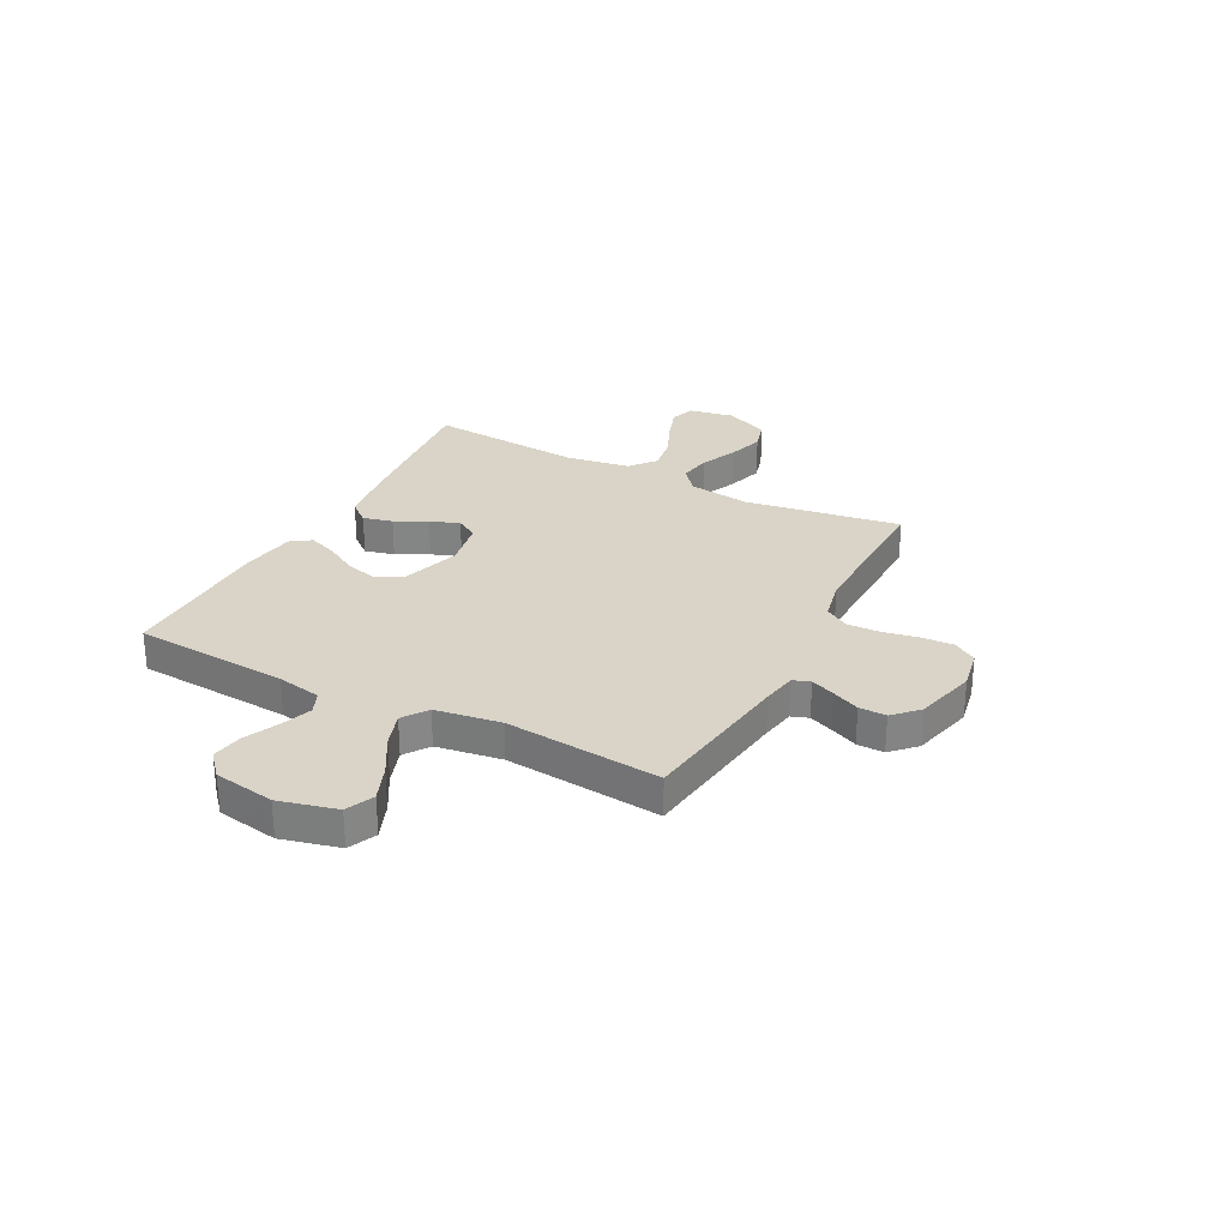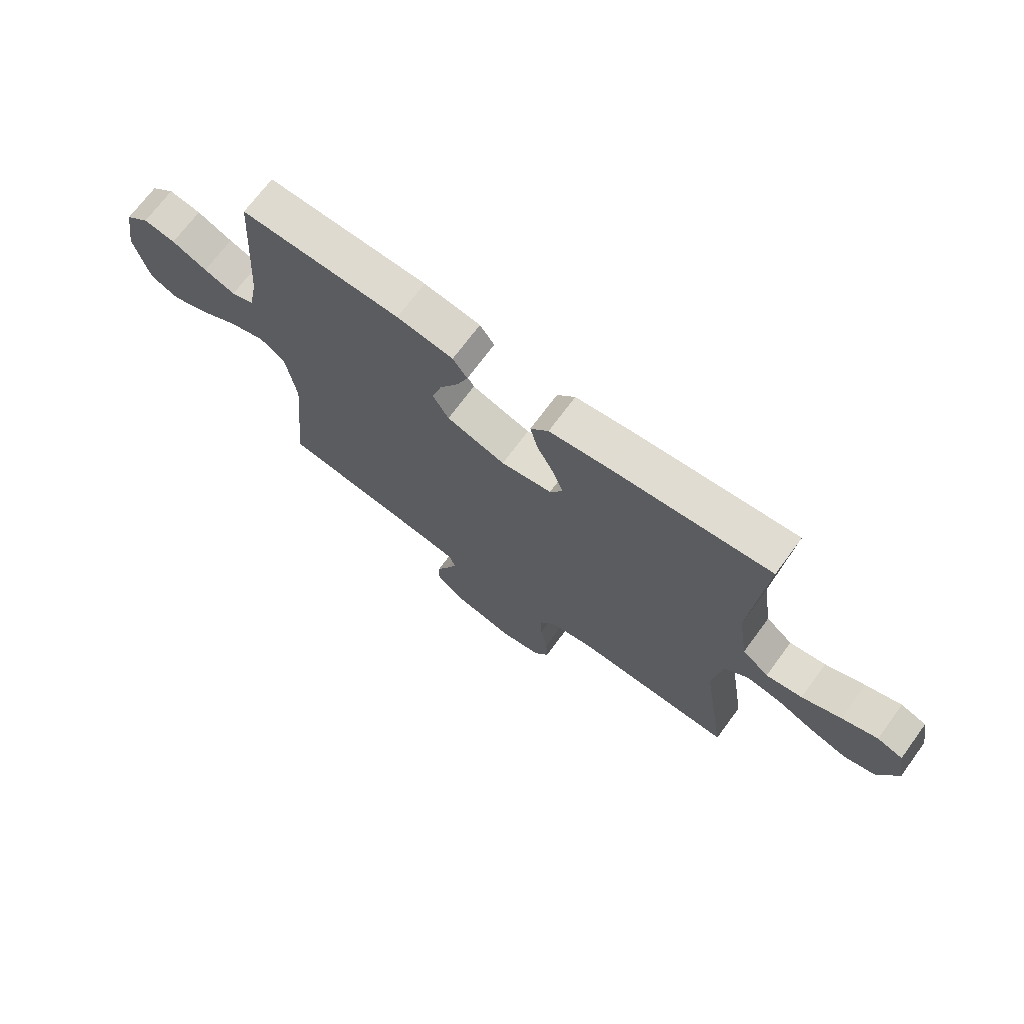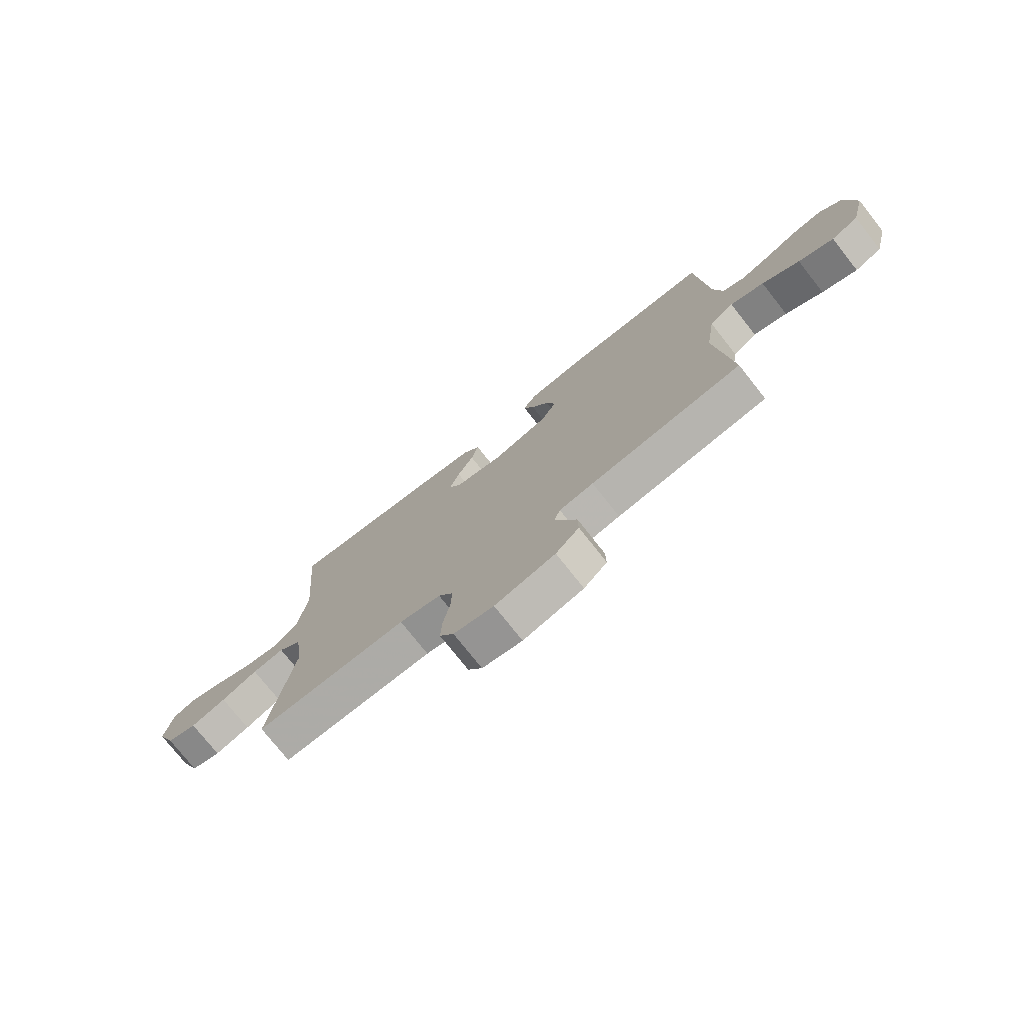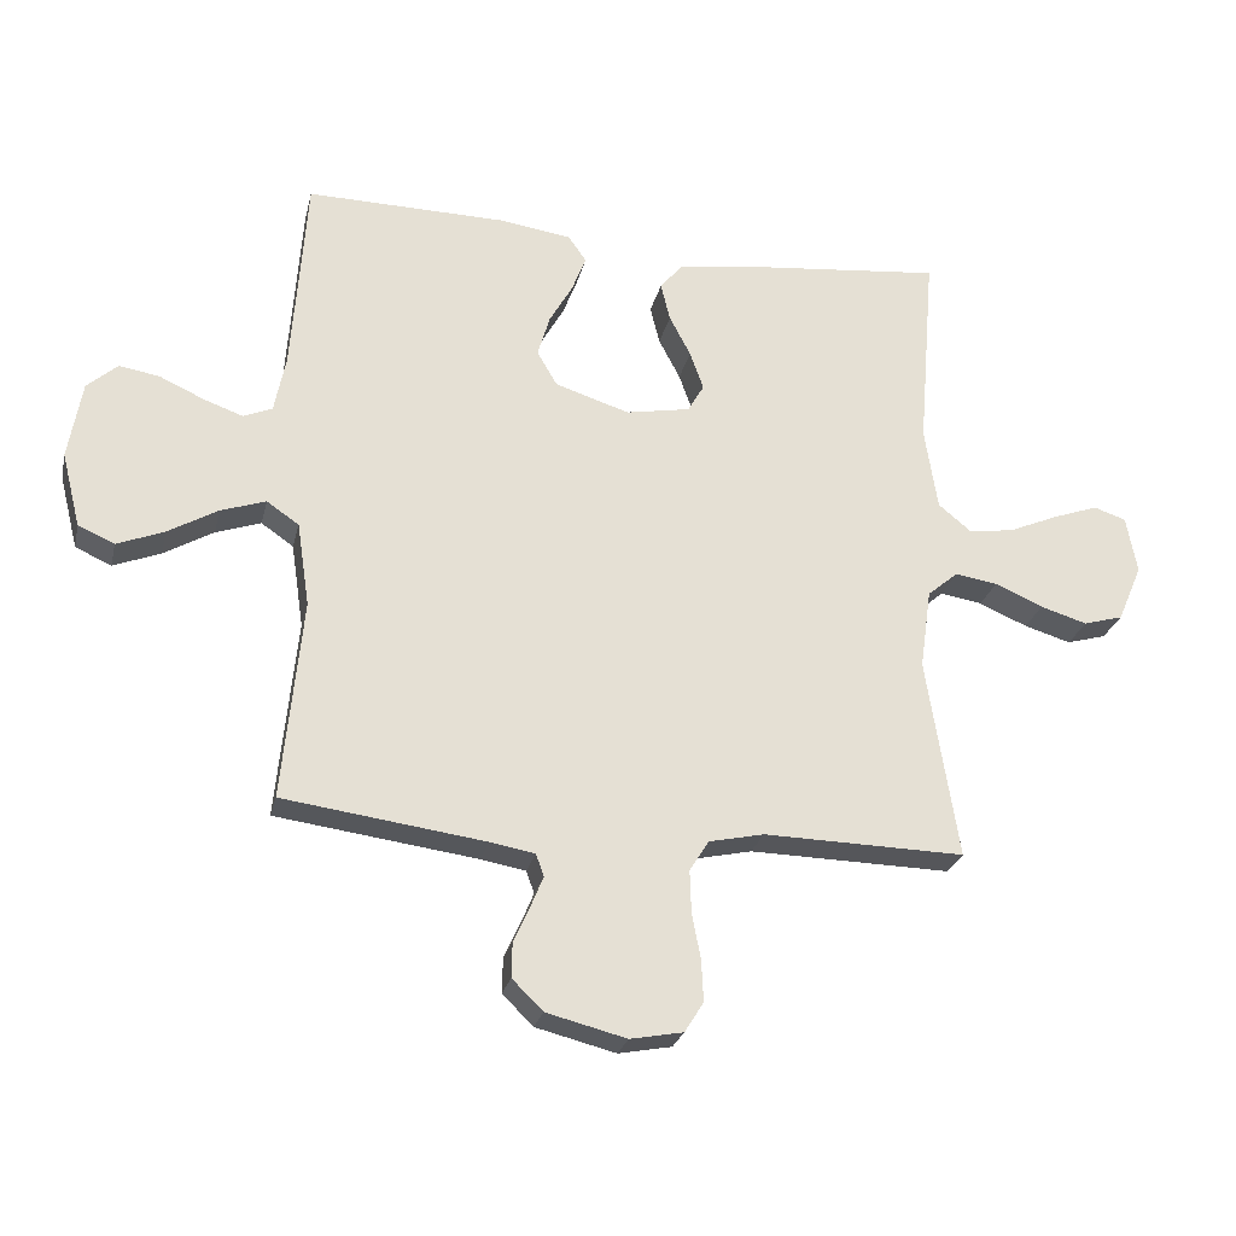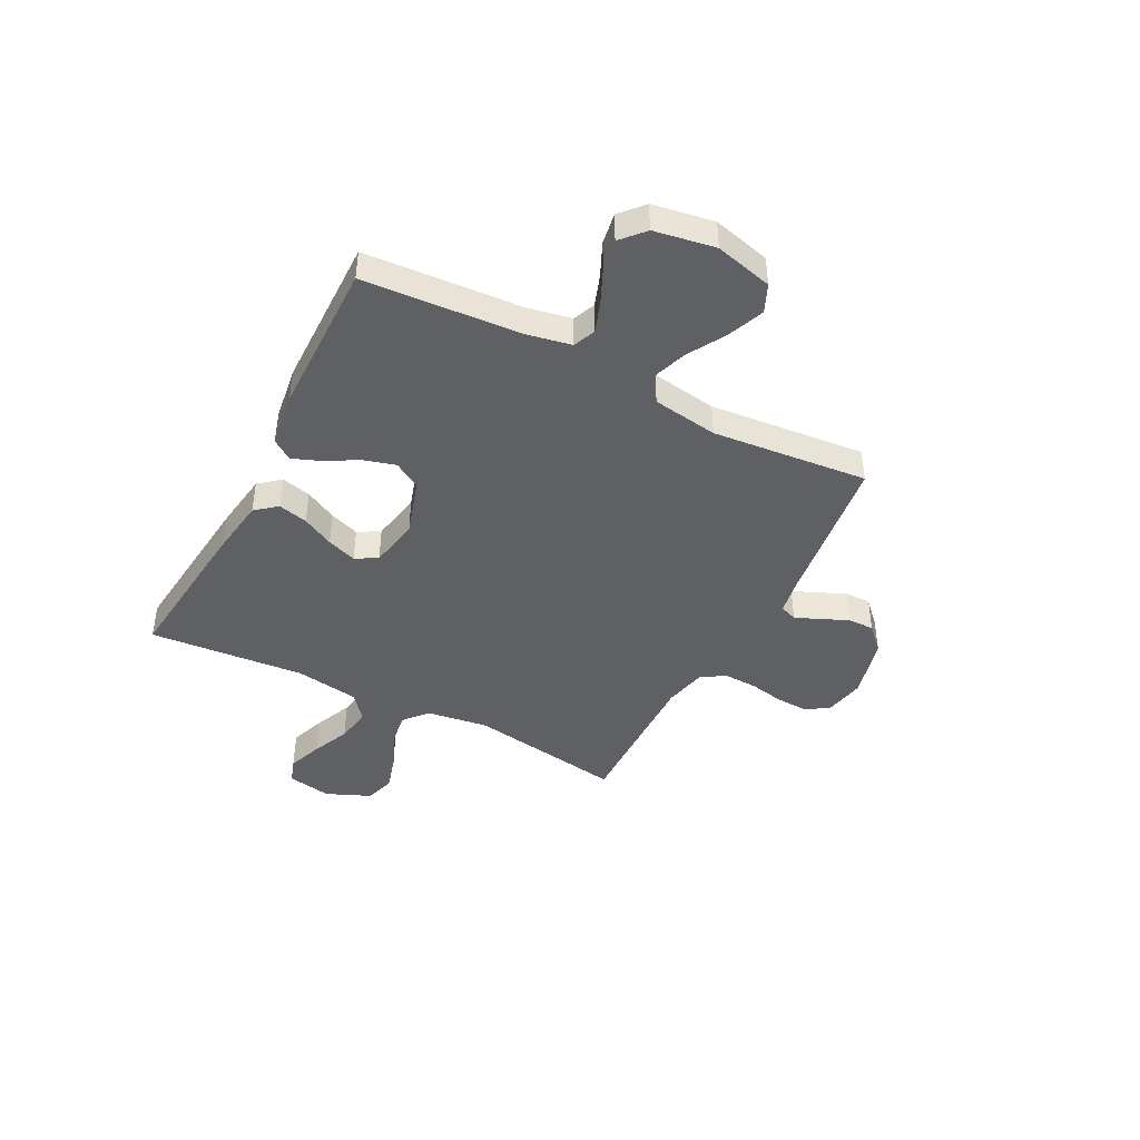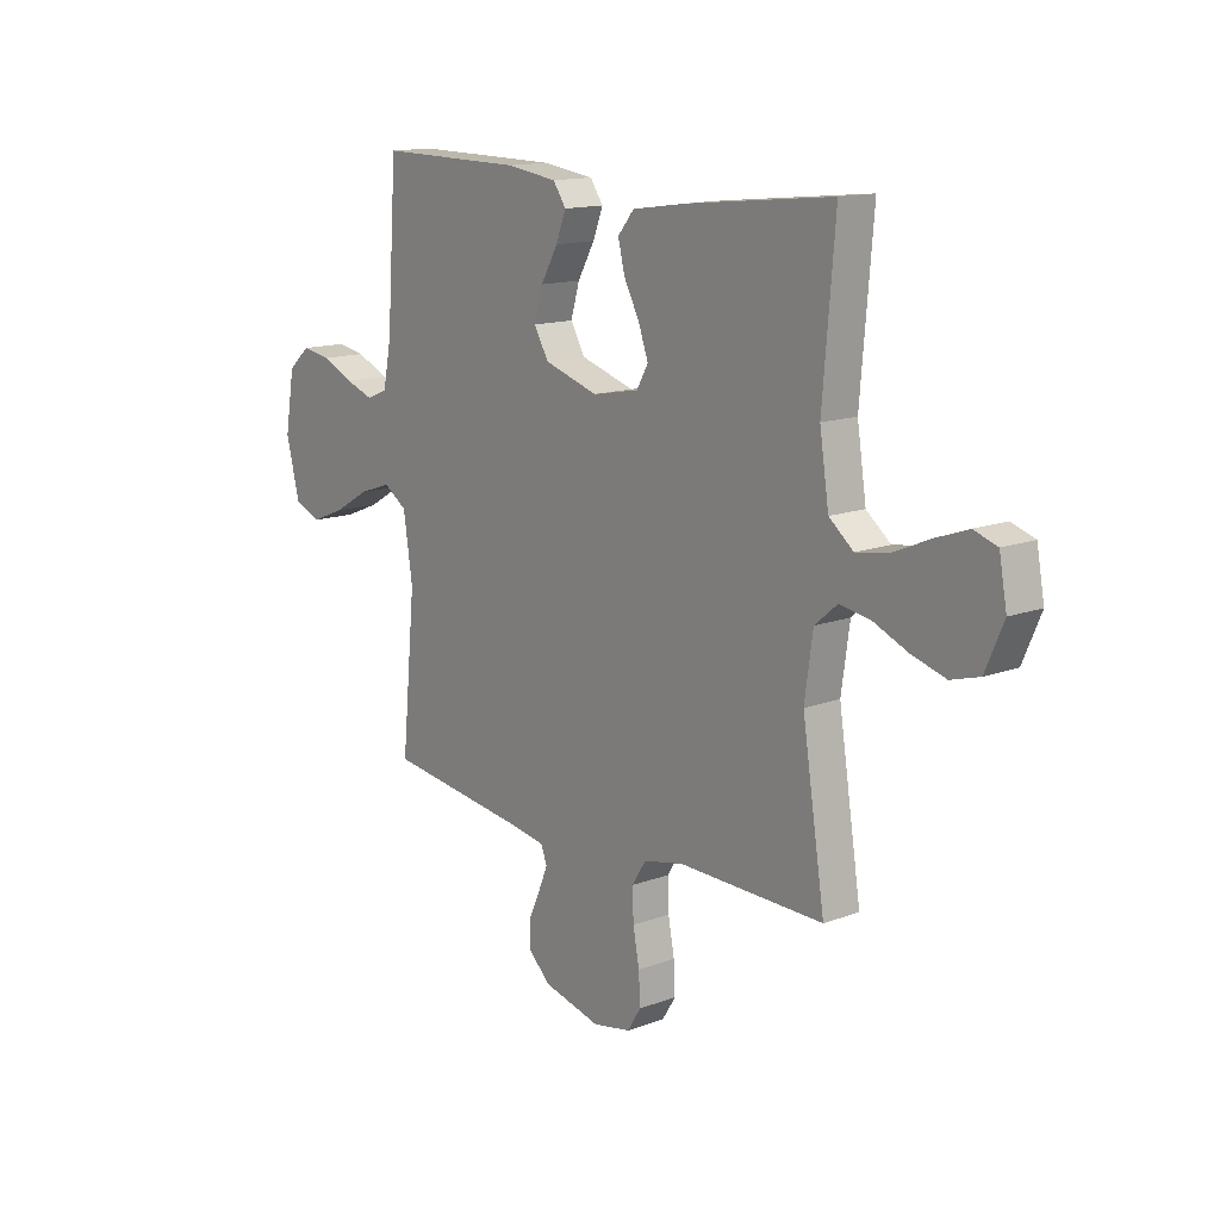
<metadata>
{"format":"obj","ext":"obj","renderer":"f3d","projection":"perspective","resolution":1024,"background":"white","views":[{"elev":28.4,"azim":117.6,"up":"+Y"},{"elev":70.5,"azim":-143.6,"up":"+Z"},{"elev":-75.5,"azim":38.3,"up":"+Z"},{"elev":-25.7,"azim":167.1,"up":"+Z"},{"elev":-43.2,"azim":62.5,"up":"+Y"},{"elev":14.0,"azim":-129.5,"up":"+Z"}]}
</metadata>
<code>
v -0.5 0.07 0.5
v -0.2 0.07 0.469
v -0.088 0.07 0.453
v -0.054 0.07 0.412
v -0.068 0.07 0.355
v -0.1 0.07 0.294
v -0.12 0.07 0.237
v -0.096 0.07 0.195
v 0 0.07 0.177
v 0.111 0.07 0.212
v 0.141 0.07 0.264
v 0.123 0.07 0.326
v 0.088 0.07 0.388
v 0.067 0.07 0.442
v 0.094 0.07 0.481
v 0.2 0.07 0.496
v 0.5 0.07 0.5
v 0.521 0.07 0.2
v 0.538 0.07 0.114
v 0.581 0.07 0.096
v 0.64 0.07 0.117
v 0.706 0.07 0.147
v 0.766 0.07 0.157
v 0.811 0.07 0.117
v 0.831 0.07 0
v 0.803 0.07 -0.111
v 0.749 0.07 -0.135
v 0.679 0.07 -0.107
v 0.605 0.07 -0.064
v 0.538 0.07 -0.041
v 0.49 0.07 -0.074
v 0.471 0.07 -0.2
v 0.5 0.07 -0.5
v 0.2 0.07 -0.54
v 0.133 0.07 -0.552
v 0.121 0.07 -0.585
v 0.14 0.07 -0.631
v 0.164 0.07 -0.684
v 0.165 0.07 -0.736
v 0.119 0.07 -0.781
v 0 0.07 -0.811
v -0.079 0.07 -0.796
v -0.107 0.07 -0.751
v -0.104 0.07 -0.689
v -0.091 0.07 -0.621
v -0.089 0.07 -0.558
v -0.118 0.07 -0.512
v -0.2 0.07 -0.494
v -0.5 0.07 -0.5
v -0.453 0.07 -0.2
v -0.47 0.07 -0.08
v -0.516 0.07 -0.041
v -0.579 0.07 -0.051
v -0.651 0.07 -0.082
v -0.721 0.07 -0.103
v -0.78 0.07 -0.086
v -0.817 0.07 0
v -0.801 0.07 0.086
v -0.753 0.07 0.102
v -0.686 0.07 0.078
v -0.612 0.07 0.046
v -0.544 0.07 0.035
v -0.494 0.07 0.076
v -0.475 0.07 0.2
v -0.5 0 0.5
v -0.2 0 0.469
v -0.088 0 0.453
v -0.054 0 0.412
v -0.068 0 0.355
v -0.1 0 0.294
v -0.12 0 0.237
v -0.096 0 0.195
v 0 0 0.177
v 0.111 0 0.212
v 0.141 0 0.264
v 0.123 0 0.326
v 0.088 0 0.388
v 0.067 0 0.442
v 0.094 0 0.481
v 0.2 0 0.496
v 0.5 0 0.5
v 0.521 0 0.2
v 0.538 0 0.114
v 0.581 0 0.096
v 0.64 0 0.117
v 0.706 0 0.147
v 0.766 0 0.157
v 0.811 0 0.117
v 0.831 0 0
v 0.803 0 -0.111
v 0.749 0 -0.135
v 0.679 0 -0.107
v 0.605 0 -0.064
v 0.538 0 -0.041
v 0.49 0 -0.074
v 0.471 0 -0.2
v 0.5 0 -0.5
v 0.2 0 -0.54
v 0.133 0 -0.552
v 0.121 0 -0.585
v 0.14 0 -0.631
v 0.164 0 -0.684
v 0.165 0 -0.736
v 0.119 0 -0.781
v 0 0 -0.811
v -0.079 0 -0.796
v -0.107 0 -0.751
v -0.104 0 -0.689
v -0.091 0 -0.621
v -0.089 0 -0.558
v -0.118 0 -0.512
v -0.2 0 -0.494
v -0.5 0 -0.5
v -0.453 0 -0.2
v -0.47 0 -0.08
v -0.516 0 -0.041
v -0.579 0 -0.051
v -0.651 0 -0.082
v -0.721 0 -0.103
v -0.78 0 -0.086
v -0.817 0 0
v -0.801 0 0.086
v -0.753 0 0.102
v -0.686 0 0.078
v -0.612 0 0.046
v -0.544 0 0.035
v -0.494 0 0.076
v -0.475 0 0.2
f 59 60 61
f 58 59 61
f 57 58 61
f 56 57 61
f 55 56 61
f 54 55 61
f 53 54 61
f 52 53 61 62
f 51 52 62 63
f 48 49 50
f 47 48 50 51
f 43 44 45
f 42 43 45
f 41 42 45
f 40 41 45
f 39 40 45
f 38 39 45
f 37 38 45
f 36 37 45 46
f 35 36 46 47
f 32 33 34
f 51 63 64
f 47 51 64
f 35 47 64
f 34 35 64
f 32 34 64
f 31 32 64
f 27 28 29
f 26 27 29
f 25 26 29
f 24 25 29
f 23 24 29
f 22 23 29
f 21 22 29
f 16 17 18
f 15 16 18
f 14 15 18
f 13 14 18
f 12 13 18
f 11 12 18 19
f 10 11 19 20
f 4 5 6
f 3 4 6
f 2 3 6
f 1 2 6
f 64 1 6
f 64 6 7
f 30 31 64
f 20 21 29 30
f 9 10 20 30
f 8 9 30 64
f 7 8 64
f 125 124 123
f 125 123 122
f 125 122 121
f 125 121 120
f 125 120 119
f 125 119 118
f 125 118 117
f 126 125 117 116
f 127 126 116 115
f 114 113 112
f 115 114 112 111
f 109 108 107
f 109 107 106
f 109 106 105
f 109 105 104
f 109 104 103
f 109 103 102
f 109 102 101
f 110 109 101 100
f 111 110 100 99
f 98 97 96
f 128 127 115
f 128 115 111
f 128 111 99
f 128 99 98
f 128 98 96
f 128 96 95
f 93 92 91
f 93 91 90
f 93 90 89
f 93 89 88
f 93 88 87
f 93 87 86
f 93 86 85
f 82 81 80
f 82 80 79
f 82 79 78
f 82 78 77
f 82 77 76
f 83 82 76 75
f 84 83 75 74
f 70 69 68
f 70 68 67
f 70 67 66
f 70 66 65
f 70 65 128
f 71 70 128
f 128 95 94
f 94 93 85 84
f 94 84 74 73
f 128 94 73 72
f 128 72 71
f 1 65 66 2
f 2 66 67 3
f 3 67 68 4
f 4 68 69 5
f 5 69 70 6
f 6 70 71 7
f 7 71 72 8
f 8 72 73 9
f 9 73 74 10
f 10 74 75 11
f 11 75 76 12
f 12 76 77 13
f 13 77 78 14
f 14 78 79 15
f 15 79 80 16
f 16 80 81 17
f 17 81 82 18
f 18 82 83 19
f 19 83 84 20
f 20 84 85 21
f 21 85 86 22
f 22 86 87 23
f 23 87 88 24
f 24 88 89 25
f 25 89 90 26
f 26 90 91 27
f 27 91 92 28
f 28 92 93 29
f 29 93 94 30
f 30 94 95 31
f 31 95 96 32
f 32 96 97 33
f 33 97 98 34
f 34 98 99 35
f 35 99 100 36
f 36 100 101 37
f 37 101 102 38
f 38 102 103 39
f 39 103 104 40
f 40 104 105 41
f 41 105 106 42
f 42 106 107 43
f 43 107 108 44
f 44 108 109 45
f 45 109 110 46
f 46 110 111 47
f 47 111 112 48
f 48 112 113 49
f 49 113 114 50
f 50 114 115 51
f 51 115 116 52
f 52 116 117 53
f 53 117 118 54
f 54 118 119 55
f 55 119 120 56
f 56 120 121 57
f 57 121 122 58
f 58 122 123 59
f 59 123 124 60
f 60 124 125 61
f 61 125 126 62
f 62 126 127 63
f 63 127 128 64
f 64 128 65 1

</code>
